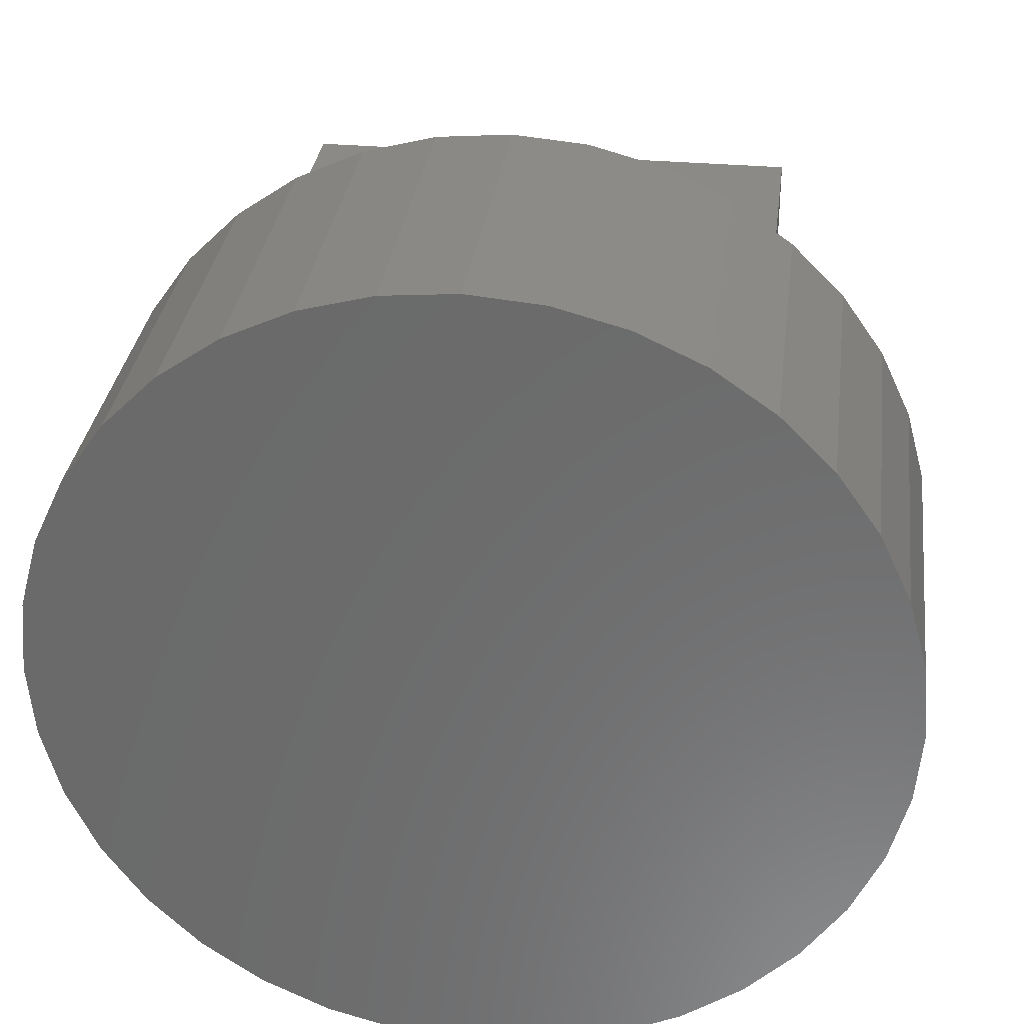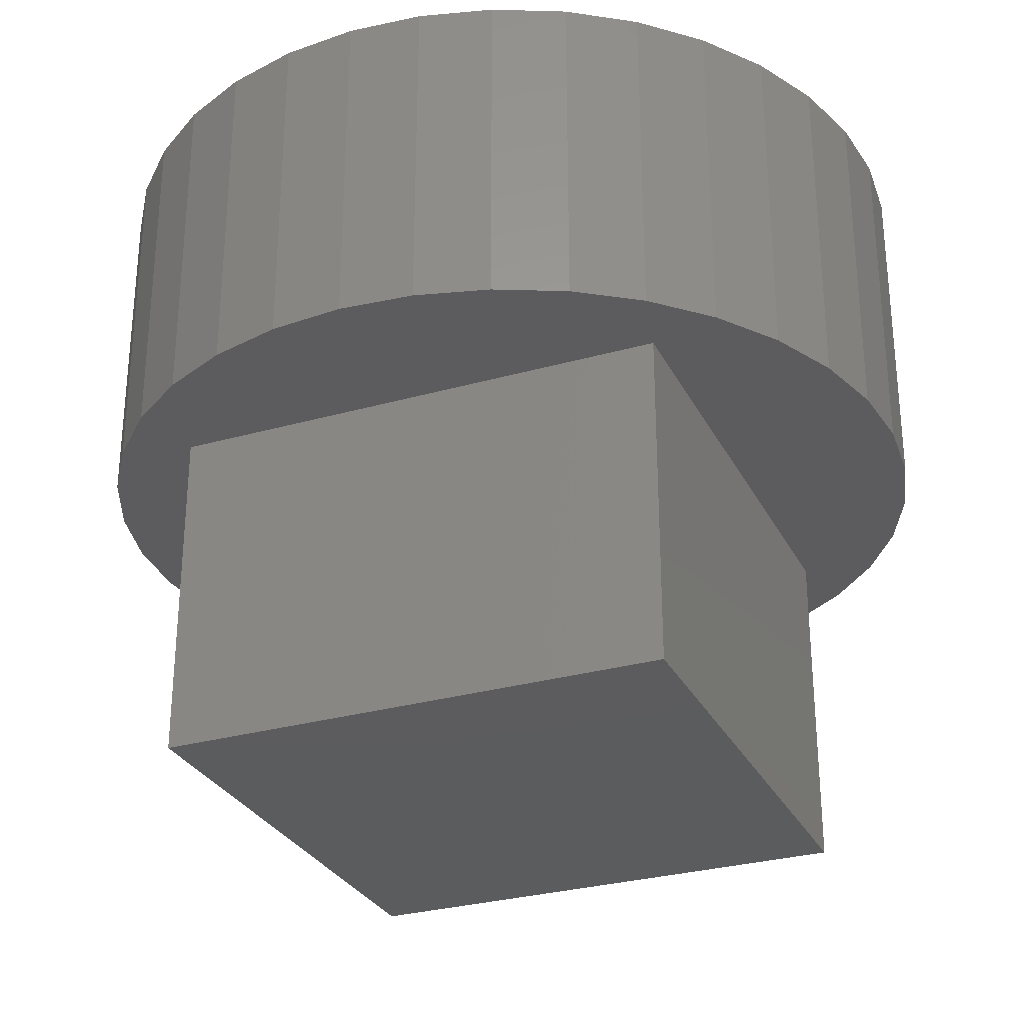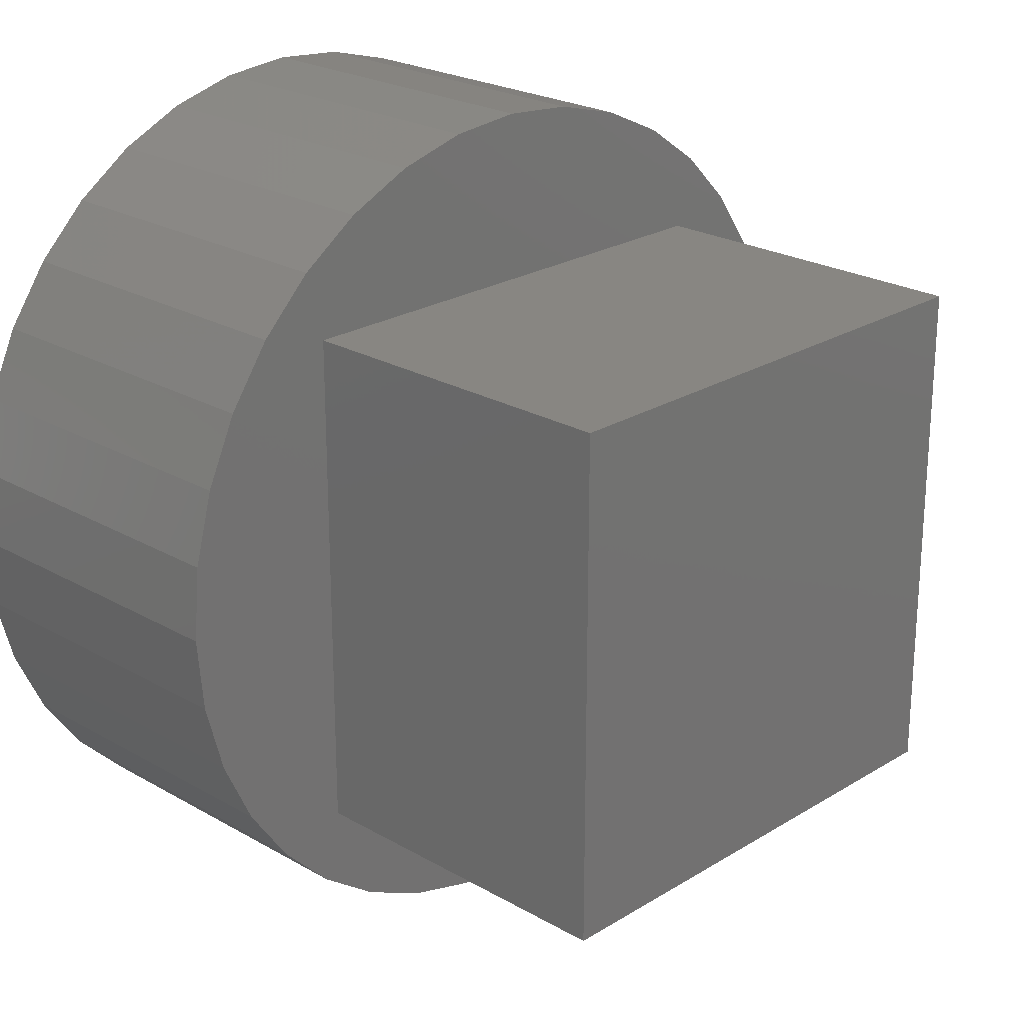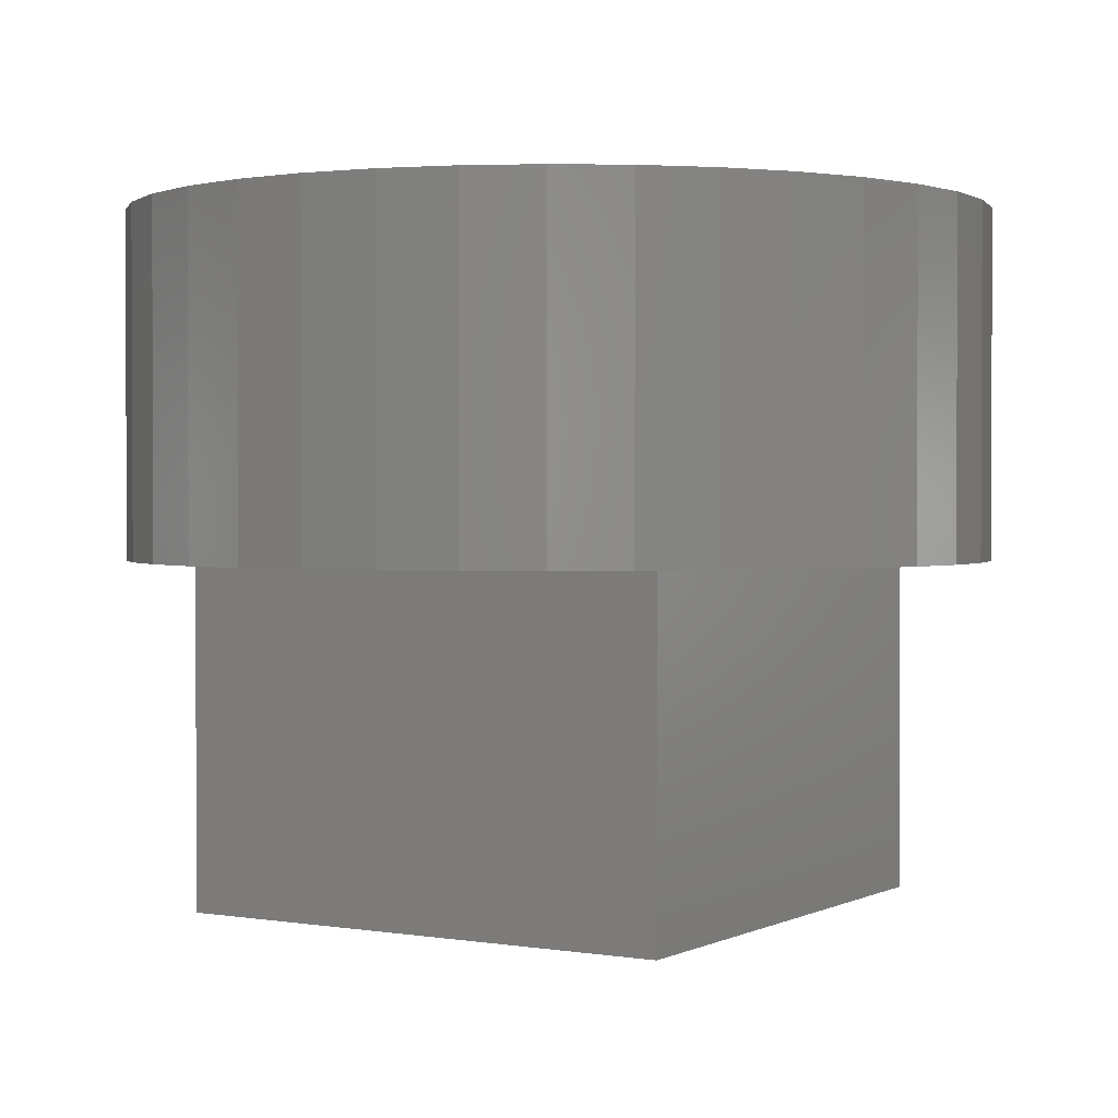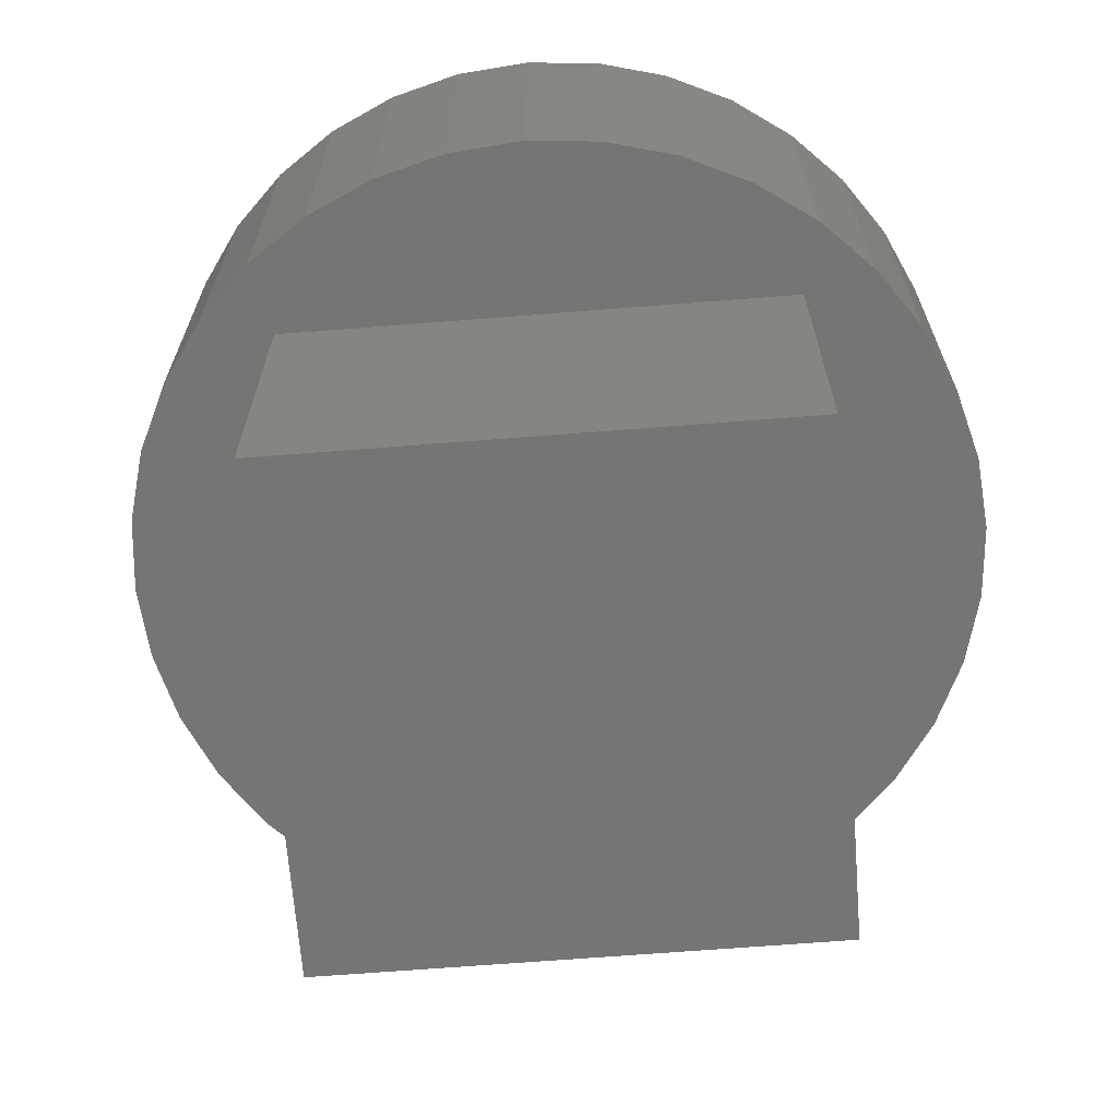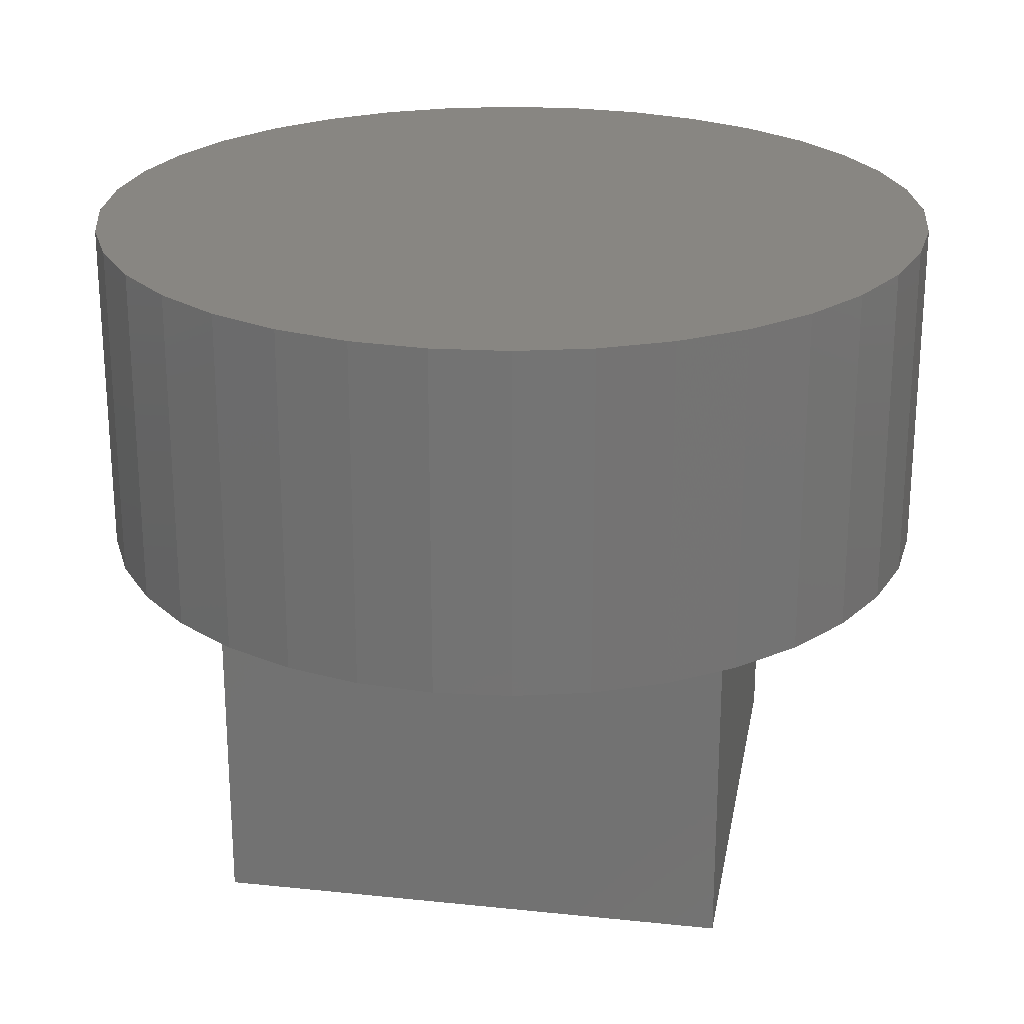
<metadata>
{"format":"stl","ext":"stl","renderer":"f3d","projection":"perspective","resolution":1024,"background":"white","views":[{"elev":31.7,"azim":7.2,"up":"+Y"},{"elev":-29.4,"azim":-67.3,"up":"+Z"},{"elev":23.4,"azim":134.1,"up":"+Y"},{"elev":1.4,"azim":31.4,"up":"+Z"},{"elev":-67.3,"azim":94.5,"up":"+Z"},{"elev":23.7,"azim":10.0,"up":"+Z"}]}
</metadata>
<code>
# stl→obj: 80 verts, 156 faces
v 30 0 20
v 30 30 0
v 30 30 20
v 30 0 0
v 40 15 20
v 39.62 10.66 20
v 38.49 6.449 20
v 36.65 2.5 20
v 39.62 19.34 20
v 34.15 -1.07 20
v 38.49 23.55 20
v 31.07 -4.151 20
v 36.65 27.5 20
v 34.15 31.07 20
v 27.5 -6.651 20
v 23.55 -8.492 20
v 19.34 -9.62 20
v 15 -10 20
v 0 0 20
v 10.66 -9.62 20
v 6.449 -8.492 20
v 2.5 -6.651 20
v -4.151 -1.07 20
v -1.07 -4.151 20
v 31.07 34.15 20
v 27.5 36.65 20
v 23.55 38.49 20
v 19.34 39.62 20
v 15 40 20
v 0 30 20
v 10.66 39.62 20
v 6.449 38.49 20
v 2.5 36.65 20
v -1.07 34.15 20
v -6.651 2.5 20
v -8.492 6.449 20
v -4.151 31.07 20
v -9.62 10.66 20
v -6.651 27.5 20
v -10 15 20
v -8.492 23.55 20
v -9.62 19.34 20
v 0 0 0
v 0 30 0
v -6.651 27.5 40
v -8.492 23.55 40
v 39.62 19.34 40
v 38.49 23.55 40
v 40 15 40
v 36.65 27.5 40
v 15 -10 40
v 10.66 -9.62 40
v 39.62 10.66 40
v -10 15 40
v -9.62 10.66 40
v 15 40 40
v 19.34 39.62 40
v 2.5 -6.651 40
v -1.07 -4.151 40
v 34.15 31.07 40
v 6.449 38.49 40
v 10.66 39.62 40
v 2.5 36.65 40
v -8.492 6.449 40
v -6.651 2.5 40
v 38.49 6.449 40
v 36.65 2.5 40
v 34.15 -1.07 40
v 31.07 34.15 40
v 31.07 -4.151 40
v 27.5 36.65 40
v 27.5 -6.651 40
v 23.55 38.49 40
v 23.55 -8.492 40
v 19.34 -9.62 40
v 6.449 -8.492 40
v -1.07 34.15 40
v -4.151 31.07 40
v -4.151 -1.07 40
v -9.62 19.34 40
f 1 2 3
f 2 1 4
f 1 5 6
f 1 6 7
f 3 5 1
f 1 7 8
f 5 3 9
f 1 8 10
f 9 3 11
f 1 10 12
f 11 3 13
f 13 3 14
f 15 1 12
f 16 1 15
f 17 1 16
f 18 1 17
f 19 18 20
f 19 20 21
f 19 21 22
f 18 19 1
f 23 19 24
f 24 19 22
f 14 3 25
f 3 26 25
f 3 27 26
f 3 28 27
f 3 29 28
f 30 29 3
f 29 30 31
f 31 30 32
f 32 30 33
f 30 34 33
f 35 19 23
f 36 19 35
f 30 37 34
f 38 19 36
f 30 39 37
f 40 19 38
f 30 41 39
f 19 40 30
f 30 42 41
f 30 40 42
f 43 30 44
f 30 43 19
f 2 30 3
f 30 2 44
f 43 1 19
f 1 43 4
f 41 45 39
f 45 41 46
f 47 11 48
f 11 47 9
f 49 9 47
f 9 49 5
f 48 13 50
f 13 48 11
f 20 51 52
f 51 20 18
f 53 5 49
f 5 53 6
f 38 54 40
f 54 38 55
f 28 56 57
f 56 28 29
f 24 58 59
f 58 24 22
f 50 14 60
f 14 50 13
f 31 61 62
f 61 31 32
f 32 63 61
f 63 32 33
f 35 64 36
f 64 35 65
f 47 53 49
f 48 53 47
f 48 66 53
f 50 66 48
f 50 67 66
f 60 67 50
f 60 68 67
f 69 68 60
f 69 70 68
f 71 70 69
f 71 72 70
f 73 72 71
f 73 74 72
f 57 74 73
f 57 75 74
f 56 75 57
f 56 51 75
f 62 51 56
f 62 52 51
f 61 52 62
f 61 76 52
f 63 76 61
f 63 58 76
f 77 58 63
f 77 59 58
f 78 59 77
f 78 79 59
f 45 79 78
f 45 65 79
f 46 65 45
f 46 64 65
f 80 64 46
f 80 55 64
f 55 80 54
f 67 7 66
f 7 67 8
f 33 77 63
f 77 33 34
f 23 65 35
f 65 23 79
f 42 46 41
f 46 42 80
f 24 79 23
f 79 24 59
f 27 57 73
f 57 27 28
f 17 74 75
f 74 17 16
f 21 52 76
f 52 21 20
f 16 72 74
f 72 16 15
f 25 71 69
f 71 25 26
f 40 80 42
f 80 40 54
f 26 73 71
f 73 26 27
f 37 77 34
f 77 37 78
f 15 70 72
f 70 15 12
f 18 75 51
f 75 18 17
f 66 6 53
f 6 66 7
f 60 25 69
f 25 60 14
f 22 76 58
f 76 22 21
f 29 62 56
f 62 29 31
f 68 8 67
f 8 68 10
f 70 10 68
f 10 70 12
f 39 78 37
f 78 39 45
f 36 55 38
f 55 36 64
f 43 2 4
f 2 43 44

</code>
